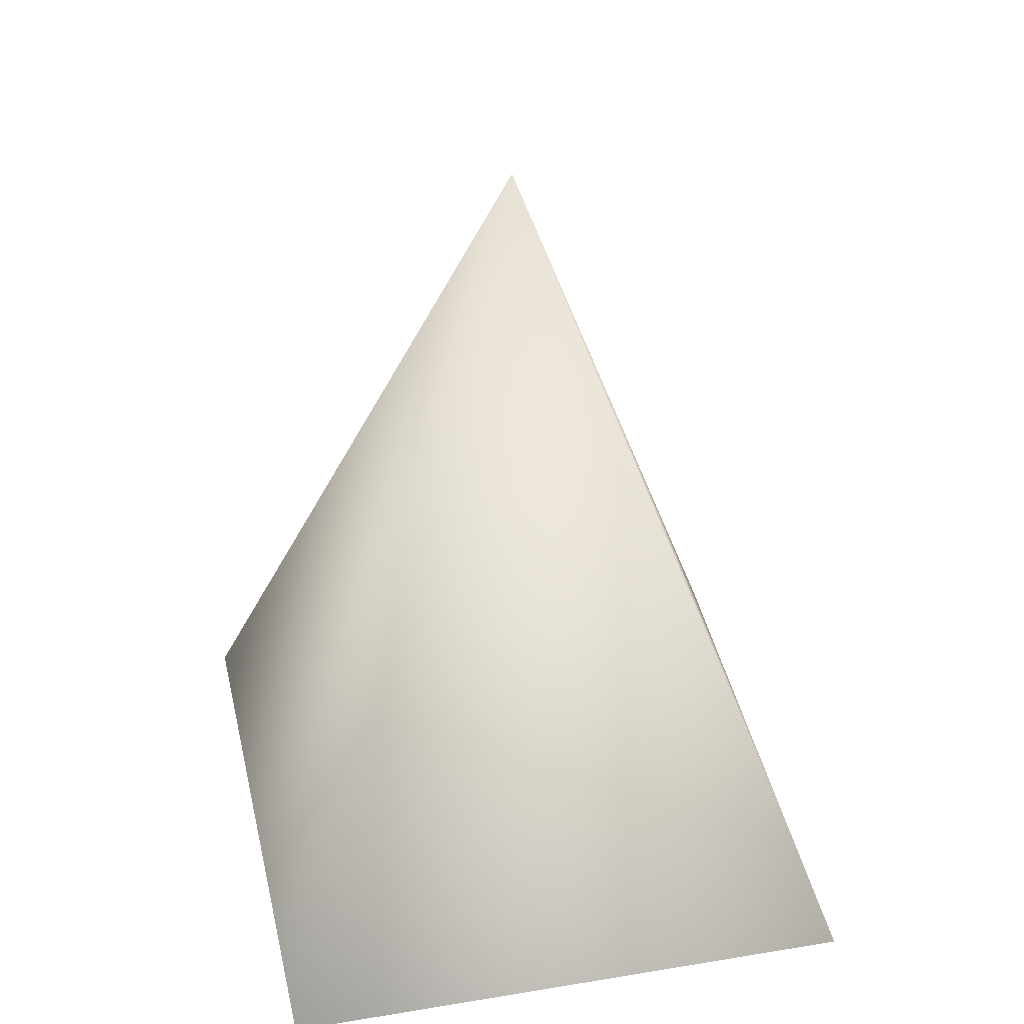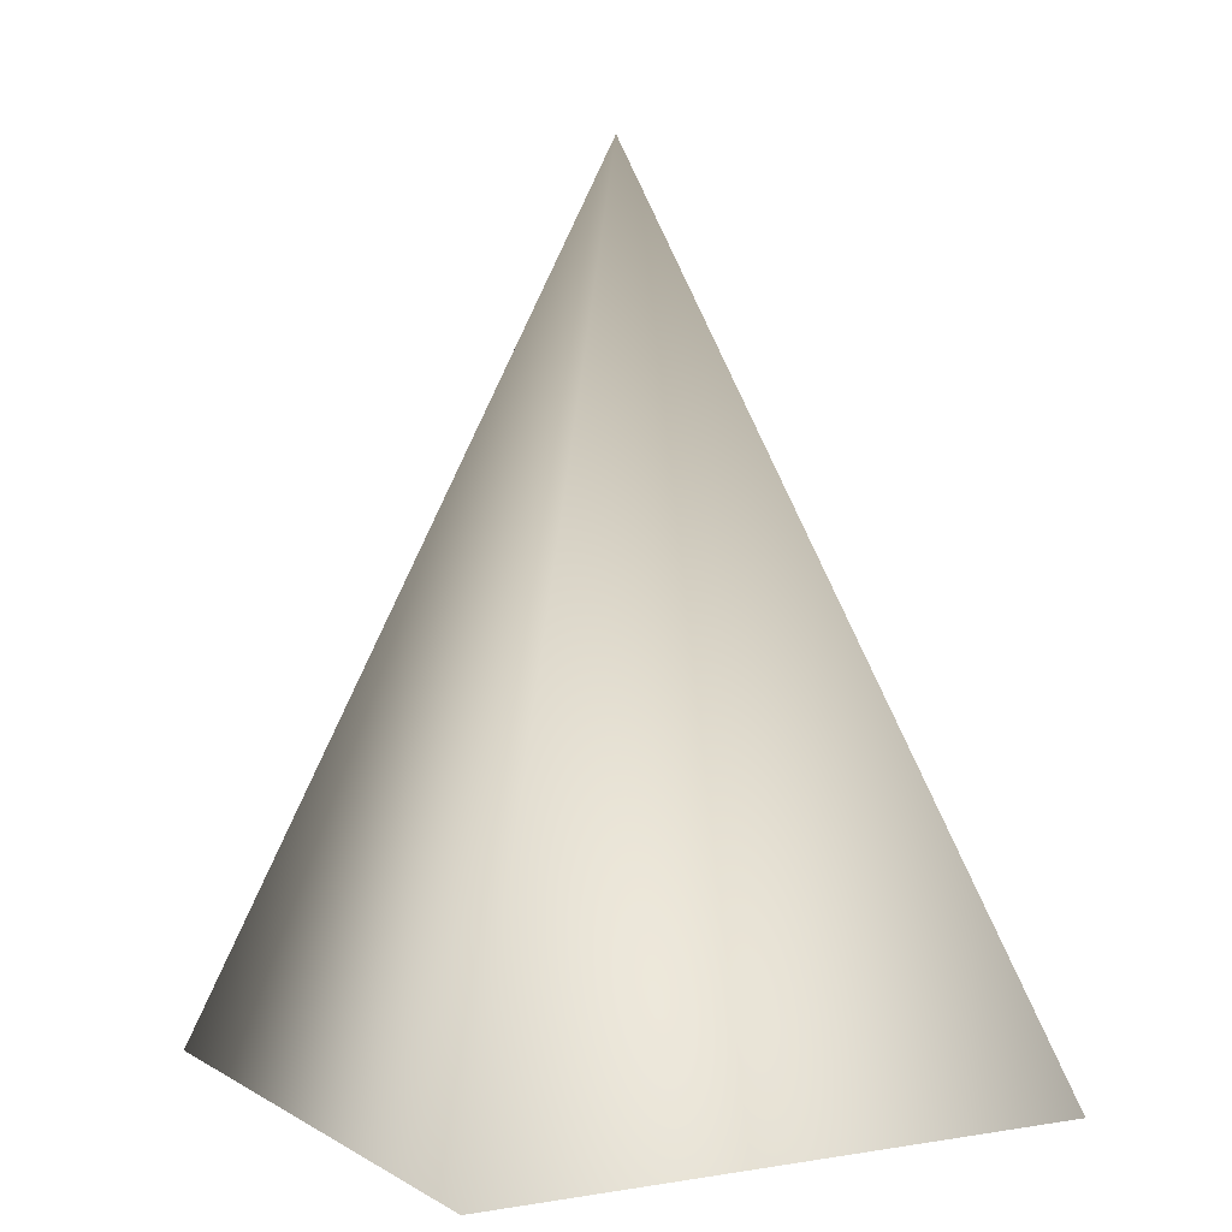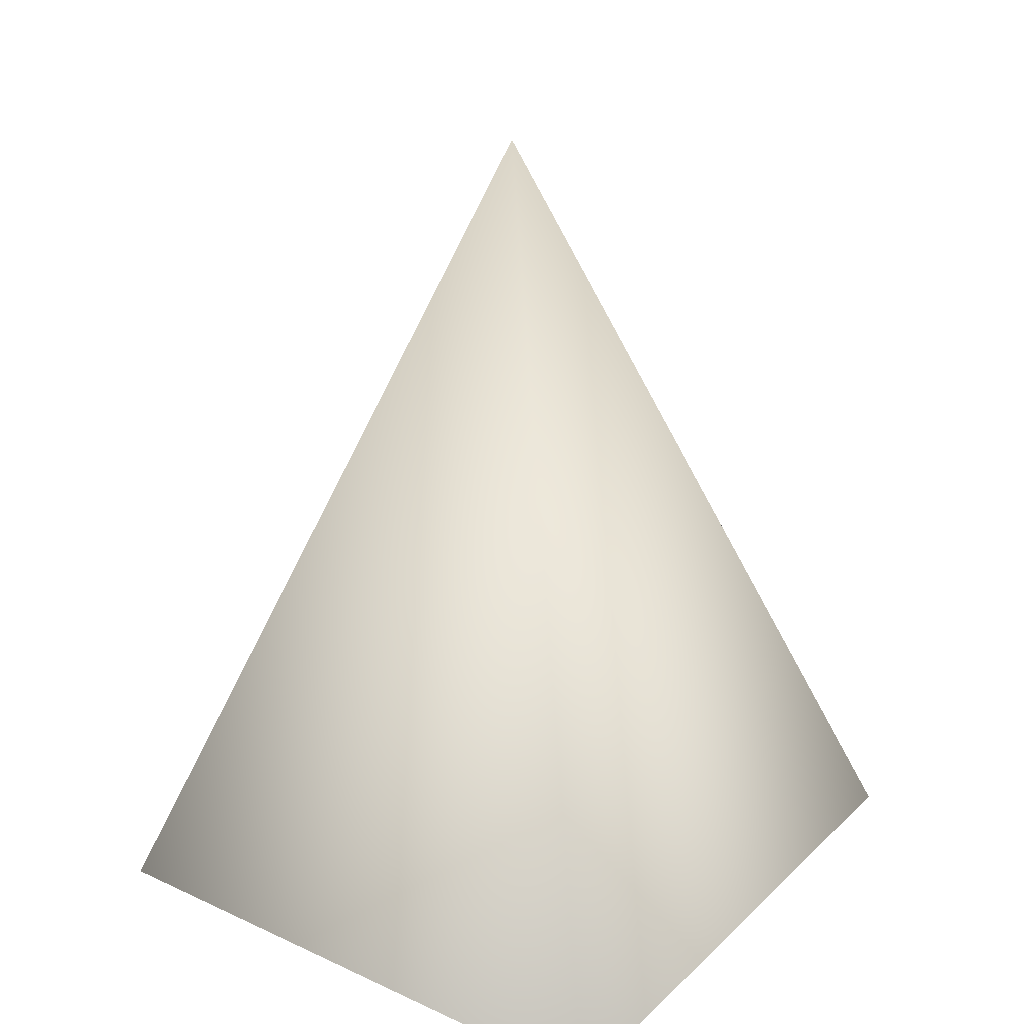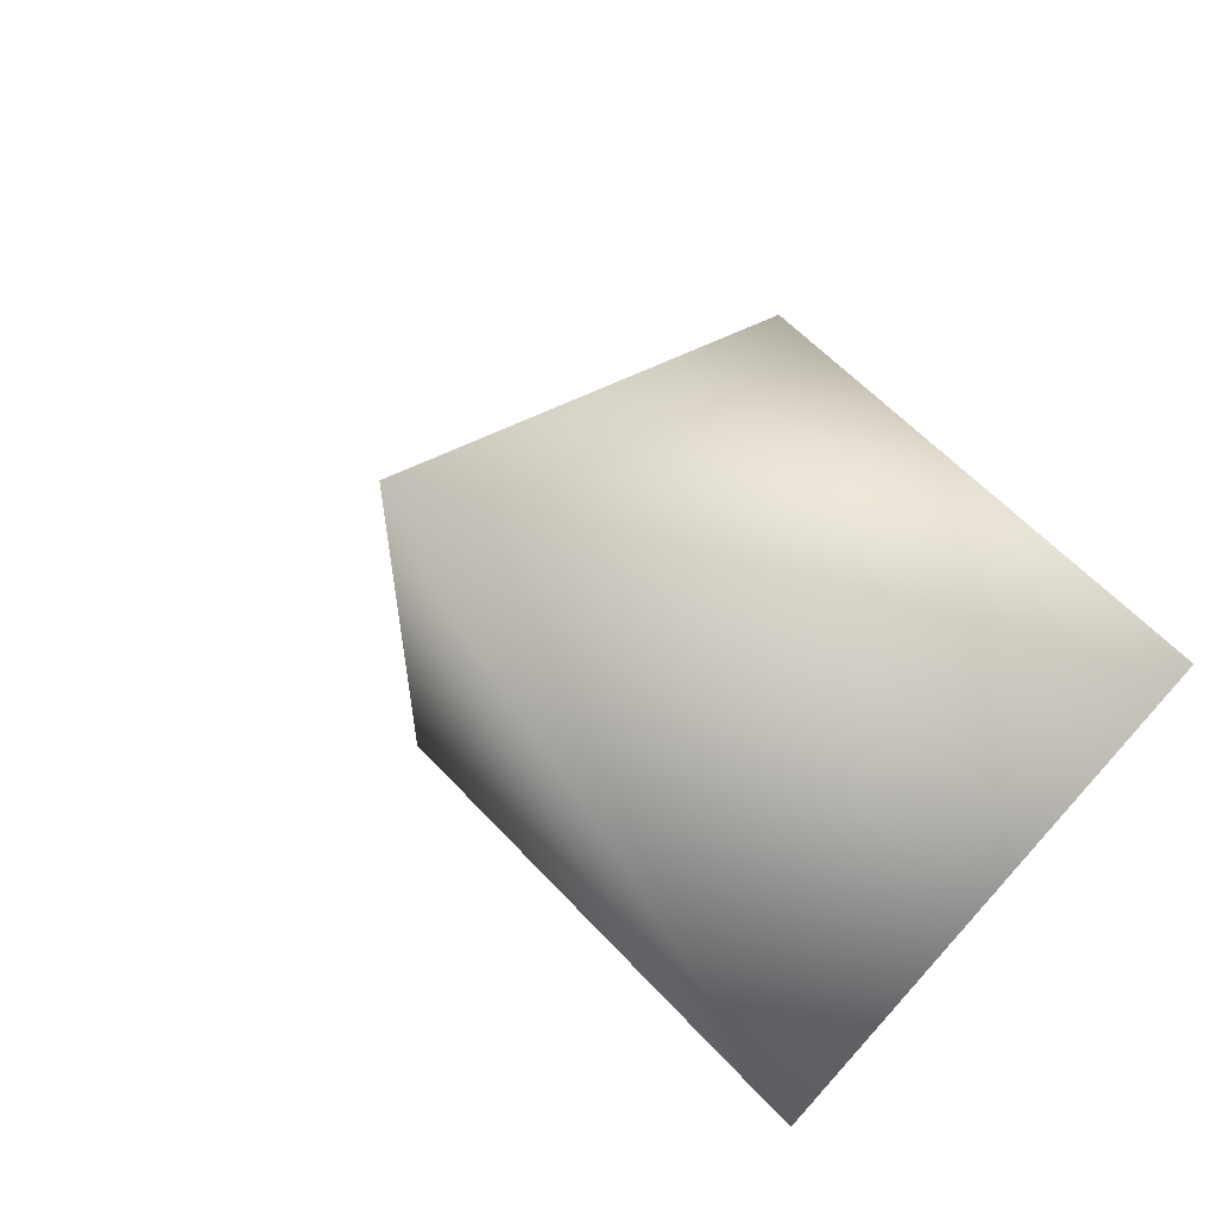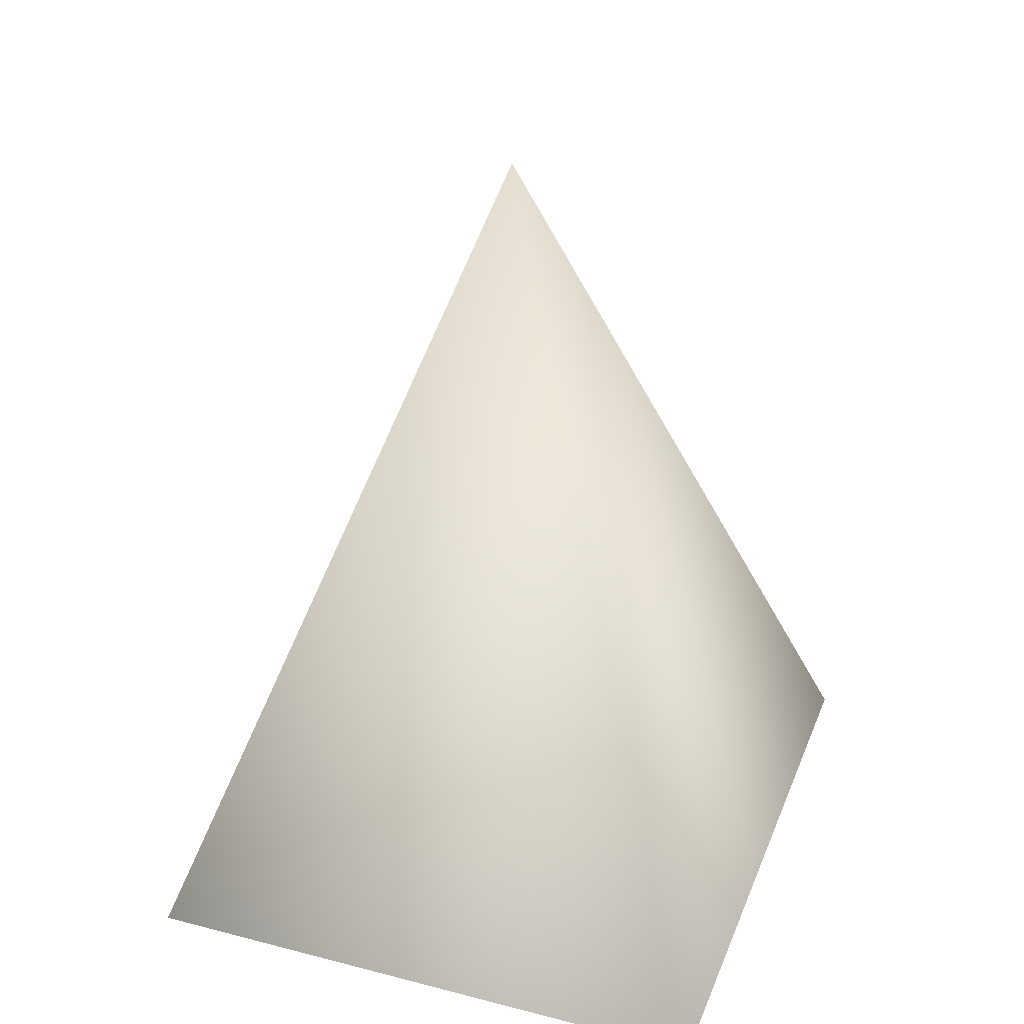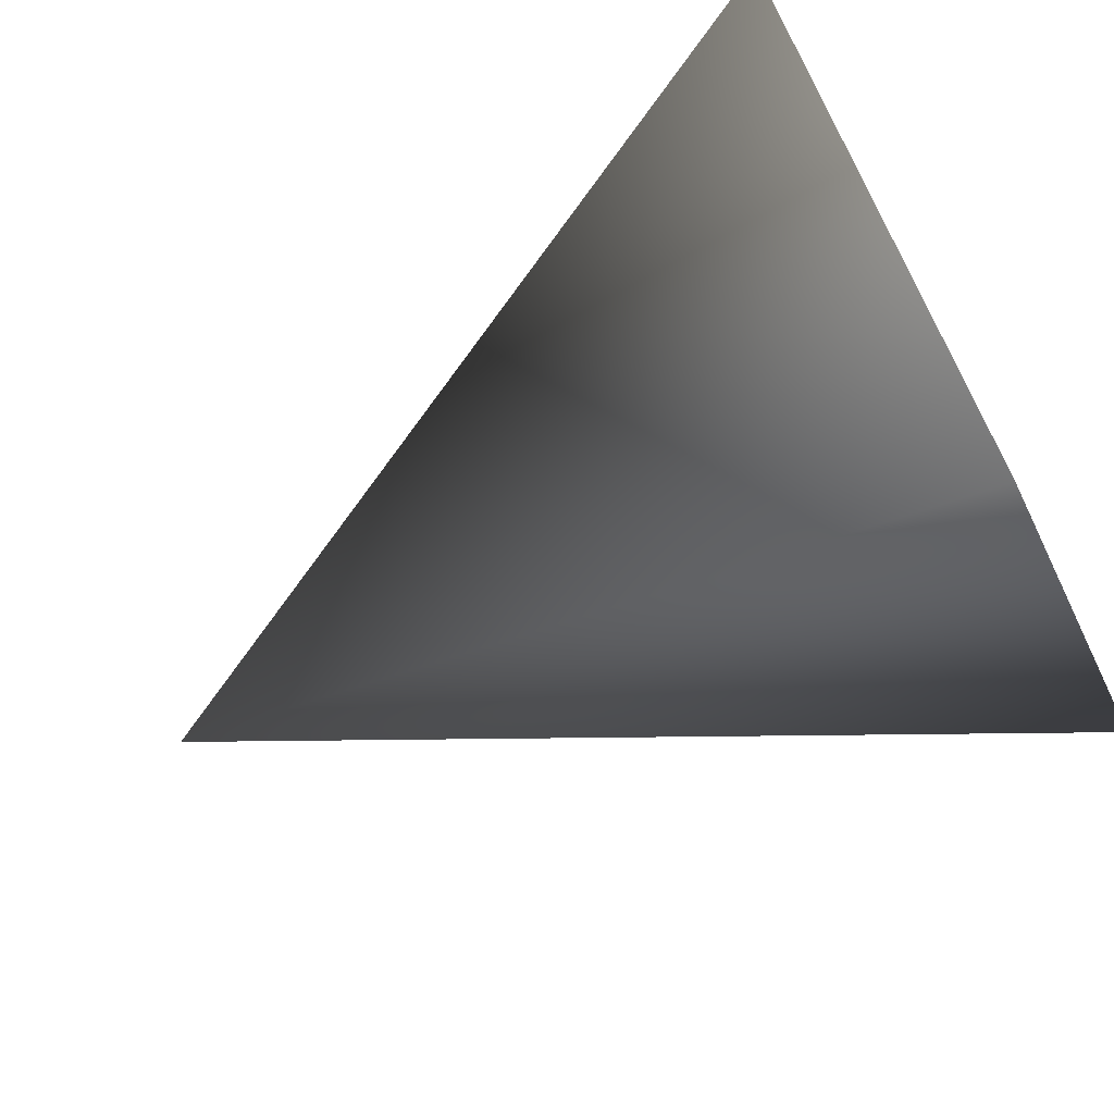
<metadata>
{"format":"obj","ext":"obj","renderer":"f3d","projection":"perspective","resolution":1024,"background":"white","views":[{"elev":39.5,"azim":-57.0,"up":"+Z"},{"elev":6.2,"azim":-73.5,"up":"+Z"},{"elev":29.6,"azim":-9.7,"up":"+Z"},{"elev":-15.1,"azim":25.0,"up":"+Y"},{"elev":36.8,"azim":64.2,"up":"+Z"},{"elev":-73.1,"azim":117.2,"up":"+Y"}]}
</metadata>
<code>
v 1 0 0
v 0 -1 0
v -1 0 0
v 0 1 0
v 0 0 2
f 1 5 2
f 2 5 3
f 3 5 4
f 4 5 1

</code>
